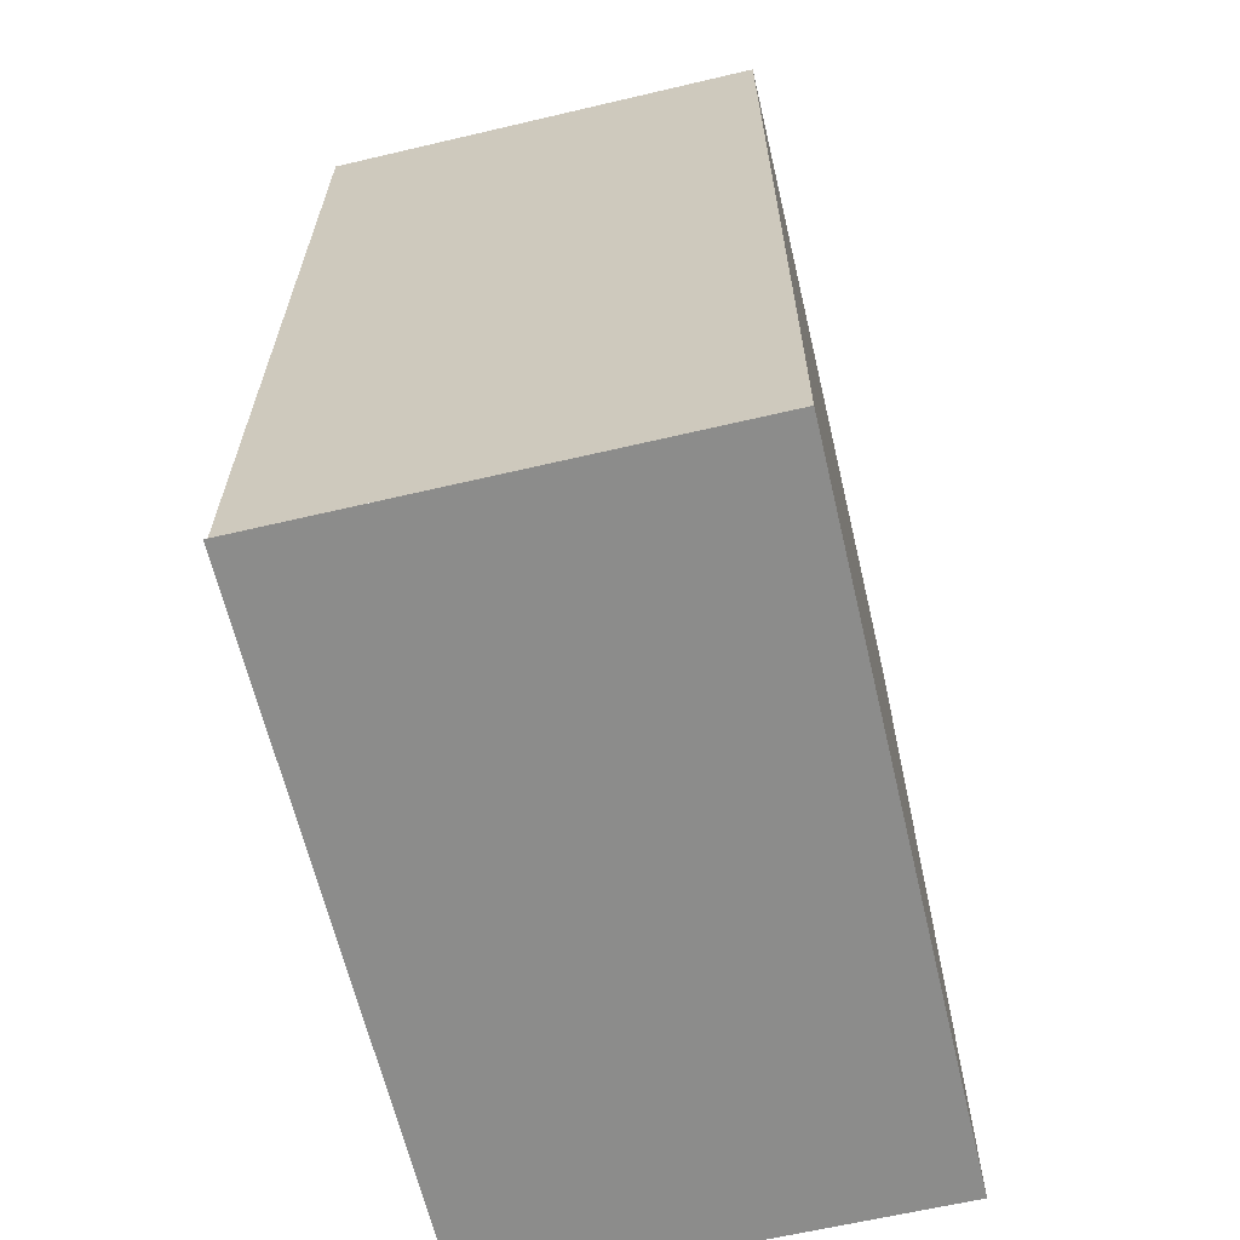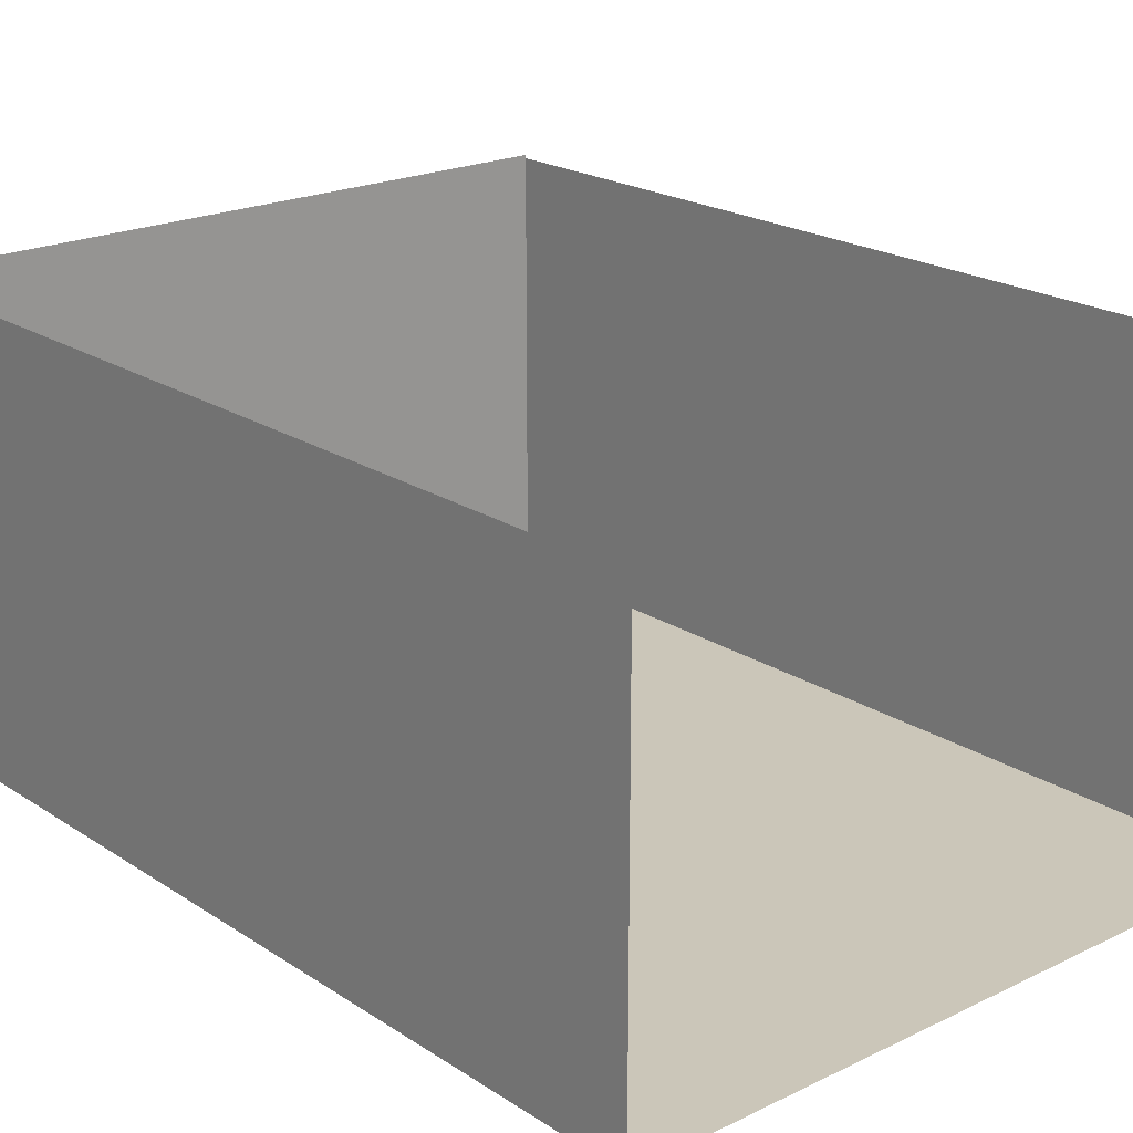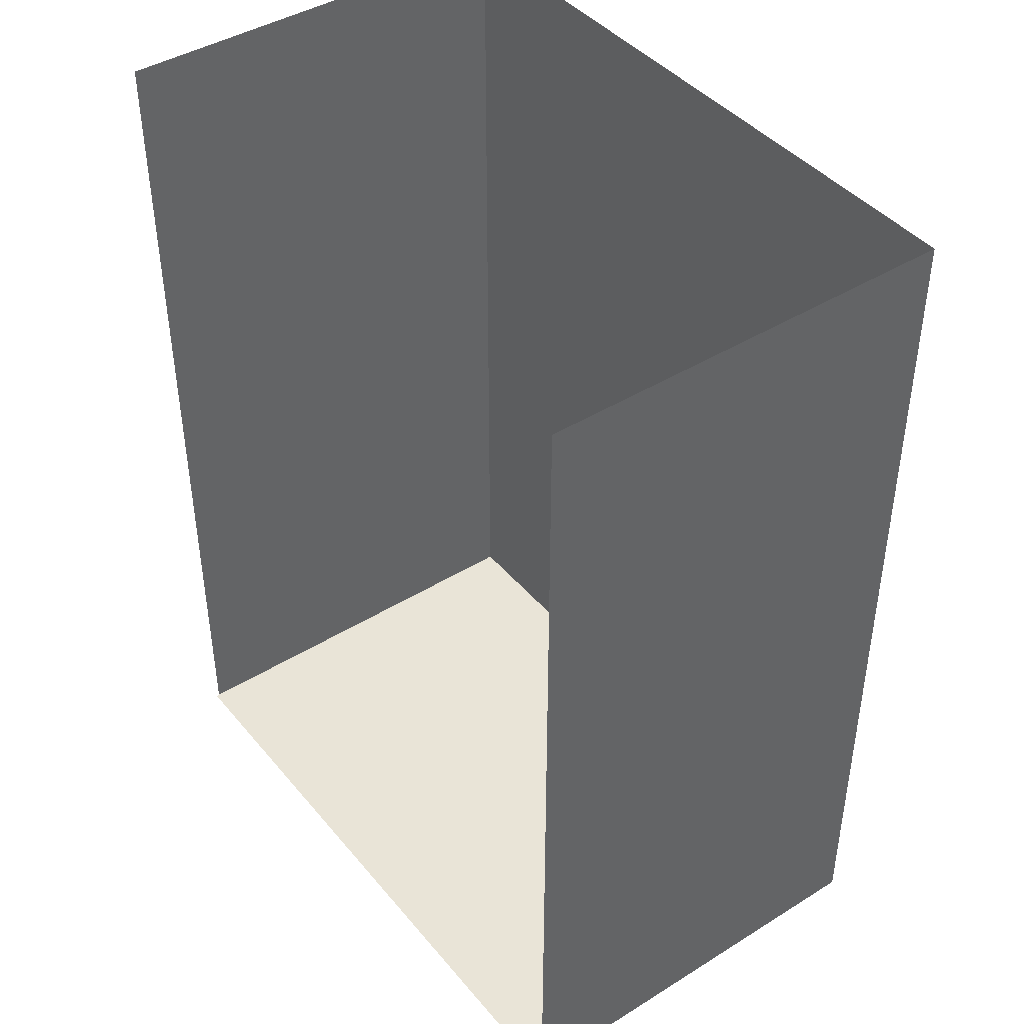
<metadata>
{"format":"obj","ext":"obj","renderer":"f3d","projection":"perspective","resolution":1024,"background":"white","views":[{"elev":-64.1,"azim":-76.7,"up":"+Z"},{"elev":20.9,"azim":-40.9,"up":"+Y"},{"elev":42.8,"azim":-126.4,"up":"+Z"}]}
</metadata>
<code>
g default
v -365.8 -0 487.7
v -292.6 -0 487.7
v -219.5 -0 487.7
v -146.3 -0 487.7
v -73.15 -0 487.7
v 0 -0 487.7
v 73.15 -0 487.7
v 146.3 -0 487.7
v 219.5 -0 487.7
v 292.6 -0 487.7
v 365.8 -0 487.7
v -365.8 -0 390.1
v -292.6 -0 390.1
v -219.5 -0 390.1
v -146.3 -0 390.1
v -73.15 -0 390.1
v 0 -0 390.1
v 73.15 -0 390.1
v 146.3 -0 390.1
v 219.5 -0 390.1
v 292.6 -0 390.1
v 365.8 -0 390.1
v -365.8 -0 292.6
v -292.6 -0 292.6
v -219.5 -0 292.6
v -146.3 -0 292.6
v -73.15 -0 292.6
v 0 -0 292.6
v 73.15 -0 292.6
v 146.3 -0 292.6
v 219.5 -0 292.6
v 292.6 -0 292.6
v 365.8 -0 292.6
v -365.8 -0 195.1
v -292.6 -0 195.1
v -219.5 -0 195.1
v -146.3 -0 195.1
v -73.15 -0 195.1
v 0 -0 195.1
v 73.15 -0 195.1
v 146.3 -0 195.1
v 219.5 -0 195.1
v 292.6 -0 195.1
v 365.8 -0 195.1
v -365.8 -0 97.54
v -292.6 -0 97.54
v -219.5 -0 97.54
v -146.3 -0 97.54
v -73.15 -0 97.54
v 0 -0 97.54
v 73.15 -0 97.54
v 146.3 -0 97.54
v 219.5 -0 97.54
v 292.6 -0 97.54
v 365.8 -0 97.54
v -365.8 0 0
v -292.6 0 0
v -219.5 0 0
v -146.3 0 0
v -73.15 0 0
v 0 0 0
v 73.15 0 0
v 146.3 0 0
v 219.5 0 0
v 292.6 0 0
v 365.8 0 0
v -365.8 0 -97.54
v -292.6 0 -97.54
v -219.5 0 -97.54
v -146.3 0 -97.54
v -73.15 0 -97.54
v 0 0 -97.54
v 73.15 0 -97.54
v 146.3 0 -97.54
v 219.5 0 -97.54
v 292.6 0 -97.54
v 365.8 0 -97.54
v -365.8 0 -195.1
v -292.6 0 -195.1
v -219.5 0 -195.1
v -146.3 0 -195.1
v -73.15 0 -195.1
v 0 0 -195.1
v 73.15 0 -195.1
v 146.3 0 -195.1
v 219.5 0 -195.1
v 292.6 0 -195.1
v 365.8 0 -195.1
v -365.8 0 -292.6
v -292.6 0 -292.6
v -219.5 0 -292.6
v -146.3 0 -292.6
v -73.15 0 -292.6
v 0 0 -292.6
v 73.15 0 -292.6
v 146.3 0 -292.6
v 219.5 0 -292.6
v 292.6 0 -292.6
v 365.8 0 -292.6
v -365.8 0 -390.1
v -292.6 0 -390.1
v -219.5 0 -390.1
v -146.3 0 -390.1
v -73.15 0 -390.1
v 0 0 -390.1
v 73.15 0 -390.1
v 146.3 0 -390.1
v 219.5 0 -390.1
v 292.6 0 -390.1
v 365.8 0 -390.1
v -365.8 0 -487.7
v -292.6 0 -487.7
v -219.5 0 -487.7
v -146.3 0 -487.7
v -73.15 0 -487.7
v 0 0 -487.7
v 73.15 0 -487.7
v 146.3 0 -487.7
v 219.5 0 -487.7
v 292.6 0 -487.7
v 365.8 0 -487.7
g ground1
f 1 2 13 12
f 2 3 14 13
f 3 4 15 14
f 4 5 16 15
f 5 6 17 16
f 6 7 18 17
f 7 8 19 18
f 8 9 20 19
f 9 10 21 20
f 10 11 22 21
f 12 13 24 23
f 13 14 25 24
f 14 15 26 25
f 15 16 27 26
f 16 17 28 27
f 17 18 29 28
f 18 19 30 29
f 19 20 31 30
f 20 21 32 31
f 21 22 33 32
f 23 24 35 34
f 24 25 36 35
f 25 26 37 36
f 26 27 38 37
f 27 28 39 38
f 28 29 40 39
f 29 30 41 40
f 30 31 42 41
f 31 32 43 42
f 32 33 44 43
f 34 35 46 45
f 35 36 47 46
f 36 37 48 47
f 37 38 49 48
f 38 39 50 49
f 39 40 51 50
f 40 41 52 51
f 41 42 53 52
f 42 43 54 53
f 43 44 55 54
f 45 46 57 56
f 46 47 58 57
f 47 48 59 58
f 48 49 60 59
f 49 50 61 60
f 50 51 62 61
f 51 52 63 62
f 52 53 64 63
f 53 54 65 64
f 54 55 66 65
f 56 57 68 67
f 57 58 69 68
f 58 59 70 69
f 59 60 71 70
f 60 61 72 71
f 61 62 73 72
f 62 63 74 73
f 63 64 75 74
f 64 65 76 75
f 65 66 77 76
f 67 68 79 78
f 68 69 80 79
f 69 70 81 80
f 70 71 82 81
f 71 72 83 82
f 72 73 84 83
f 73 74 85 84
f 74 75 86 85
f 75 76 87 86
f 76 77 88 87
f 78 79 90 89
f 79 80 91 90
f 80 81 92 91
f 81 82 93 92
f 82 83 94 93
f 83 84 95 94
f 84 85 96 95
f 85 86 97 96
f 86 87 98 97
f 87 88 99 98
f 89 90 101 100
f 90 91 102 101
f 91 92 103 102
f 92 93 104 103
f 93 94 105 104
f 94 95 106 105
f 95 96 107 106
f 96 97 108 107
f 97 98 109 108
f 98 99 110 109
f 100 101 112 111
f 101 102 113 112
f 102 103 114 113
f 103 104 115 114
f 104 105 116 115
f 105 106 117 116
f 106 107 118 117
f 107 108 119 118
f 108 109 120 119
f 109 110 121 120
g default
v -365.8 1e-05 487.7
v -365.8 45.72 487.7
v -365.8 91.44 487.7
v -365.8 137.2 487.7
v -365.8 182.9 487.7
v -365.8 228.6 487.7
v -365.8 274.3 487.7
v -365.8 320 487.7
v -365.8 365.8 487.7
v -365.8 411.5 487.7
v -365.8 457.2 487.7
v -365.8 1e-05 390.1
v -365.8 45.72 390.1
v -365.8 91.44 390.1
v -365.8 137.2 390.1
v -365.8 182.9 390.1
v -365.8 228.6 390.1
v -365.8 274.3 390.1
v -365.8 320 390.1
v -365.8 365.8 390.1
v -365.8 411.5 390.1
v -365.8 457.2 390.1
v -365.8 1e-05 292.6
v -365.8 45.72 292.6
v -365.8 91.44 292.6
v -365.8 137.2 292.6
v -365.8 182.9 292.6
v -365.8 228.6 292.6
v -365.8 274.3 292.6
v -365.8 320 292.6
v -365.8 365.8 292.6
v -365.8 411.5 292.6
v -365.8 457.2 292.6
v -365.8 1e-05 195.1
v -365.8 45.72 195.1
v -365.8 91.44 195.1
v -365.8 137.2 195.1
v -365.8 182.9 195.1
v -365.8 228.6 195.1
v -365.8 274.3 195.1
v -365.8 320 195.1
v -365.8 365.8 195.1
v -365.8 411.5 195.1
v -365.8 457.2 195.1
v -365.8 1e-05 97.54
v -365.8 45.72 97.54
v -365.8 91.44 97.54
v -365.8 137.2 97.54
v -365.8 182.9 97.54
v -365.8 228.6 97.54
v -365.8 274.3 97.54
v -365.8 320 97.54
v -365.8 365.8 97.54
v -365.8 411.5 97.54
v -365.8 457.2 97.54
v -365.8 1e-05 0
v -365.8 45.72 0
v -365.8 91.44 0
v -365.8 137.2 0
v -365.8 182.9 0
v -365.8 228.6 0
v -365.8 274.3 0
v -365.8 320 0
v -365.8 365.8 0
v -365.8 411.5 0
v -365.8 457.2 0
v -365.8 1e-05 -97.54
v -365.8 45.72 -97.54
v -365.8 91.44 -97.54
v -365.8 137.2 -97.54
v -365.8 182.9 -97.54
v -365.8 228.6 -97.54
v -365.8 274.3 -97.54
v -365.8 320 -97.54
v -365.8 365.8 -97.54
v -365.8 411.5 -97.54
v -365.8 457.2 -97.54
v -365.8 1e-05 -195.1
v -365.8 45.72 -195.1
v -365.8 91.44 -195.1
v -365.8 137.2 -195.1
v -365.8 182.9 -195.1
v -365.8 228.6 -195.1
v -365.8 274.3 -195.1
v -365.8 320 -195.1
v -365.8 365.8 -195.1
v -365.8 411.5 -195.1
v -365.8 457.2 -195.1
v -365.8 1e-05 -292.6
v -365.8 45.72 -292.6
v -365.8 91.44 -292.6
v -365.8 137.2 -292.6
v -365.8 182.9 -292.6
v -365.8 228.6 -292.6
v -365.8 274.3 -292.6
v -365.8 320 -292.6
v -365.8 365.8 -292.6
v -365.8 411.5 -292.6
v -365.8 457.2 -292.6
v -365.8 1e-05 -390.1
v -365.8 45.72 -390.1
v -365.8 91.44 -390.1
v -365.8 137.2 -390.1
v -365.8 182.9 -390.1
v -365.8 228.6 -390.1
v -365.8 274.3 -390.1
v -365.8 320 -390.1
v -365.8 365.8 -390.1
v -365.8 411.5 -390.1
v -365.8 457.2 -390.1
v -365.8 1e-05 -487.7
v -365.8 45.72 -487.7
v -365.8 91.44 -487.7
v -365.8 137.2 -487.7
v -365.8 182.9 -487.7
v -365.8 228.6 -487.7
v -365.8 274.3 -487.7
v -365.8 320 -487.7
v -365.8 365.8 -487.7
v -365.8 411.5 -487.7
v -365.8 457.2 -487.7
g wall_left
f 122 133 134 123
f 123 134 135 124
f 124 135 136 125
f 125 136 137 126
f 126 137 138 127
f 127 138 139 128
f 128 139 140 129
f 129 140 141 130
f 130 141 142 131
f 131 142 143 132
f 133 144 145 134
f 134 145 146 135
f 135 146 147 136
f 136 147 148 137
f 137 148 149 138
f 138 149 150 139
f 139 150 151 140
f 140 151 152 141
f 141 152 153 142
f 142 153 154 143
f 144 155 156 145
f 145 156 157 146
f 146 157 158 147
f 147 158 159 148
f 148 159 160 149
f 149 160 161 150
f 150 161 162 151
f 151 162 163 152
f 152 163 164 153
f 153 164 165 154
f 155 166 167 156
f 156 167 168 157
f 157 168 169 158
f 158 169 170 159
f 159 170 171 160
f 160 171 172 161
f 161 172 173 162
f 162 173 174 163
f 163 174 175 164
f 164 175 176 165
f 166 177 178 167
f 167 178 179 168
f 168 179 180 169
f 169 180 181 170
f 170 181 182 171
f 171 182 183 172
f 172 183 184 173
f 173 184 185 174
f 174 185 186 175
f 175 186 187 176
f 177 188 189 178
f 178 189 190 179
f 179 190 191 180
f 180 191 192 181
f 181 192 193 182
f 182 193 194 183
f 183 194 195 184
f 184 195 196 185
f 185 196 197 186
f 186 197 198 187
f 188 199 200 189
f 189 200 201 190
f 190 201 202 191
f 191 202 203 192
f 192 203 204 193
f 193 204 205 194
f 194 205 206 195
f 195 206 207 196
f 196 207 208 197
f 197 208 209 198
f 199 210 211 200
f 200 211 212 201
f 201 212 213 202
f 202 213 214 203
f 203 214 215 204
f 204 215 216 205
f 205 216 217 206
f 206 217 218 207
f 207 218 219 208
f 208 219 220 209
f 210 221 222 211
f 211 222 223 212
f 212 223 224 213
f 213 224 225 214
f 214 225 226 215
f 215 226 227 216
f 216 227 228 217
f 217 228 229 218
f 218 229 230 219
f 219 230 231 220
f 221 232 233 222
f 222 233 234 223
f 223 234 235 224
f 224 235 236 225
f 225 236 237 226
f 226 237 238 227
f 227 238 239 228
f 228 239 240 229
f 229 240 241 230
f 230 241 242 231
g default
v 365.8 1e-05 487.7
v 365.8 45.72 487.7
v 365.8 91.44 487.7
v 365.8 137.2 487.7
v 365.8 182.9 487.7
v 365.8 228.6 487.7
v 365.8 274.3 487.7
v 365.8 320 487.7
v 365.8 365.8 487.7
v 365.8 411.5 487.7
v 365.8 457.2 487.7
v 365.8 1e-05 390.1
v 365.8 45.72 390.1
v 365.8 91.44 390.1
v 365.8 137.2 390.1
v 365.8 182.9 390.1
v 365.8 228.6 390.1
v 365.8 274.3 390.1
v 365.8 320 390.1
v 365.8 365.8 390.1
v 365.8 411.5 390.1
v 365.8 457.2 390.1
v 365.8 1e-05 292.6
v 365.8 45.72 292.6
v 365.8 91.44 292.6
v 365.8 137.2 292.6
v 365.8 182.9 292.6
v 365.8 228.6 292.6
v 365.8 274.3 292.6
v 365.8 320 292.6
v 365.8 365.8 292.6
v 365.8 411.5 292.6
v 365.8 457.2 292.6
v 365.8 1e-05 195.1
v 365.8 45.72 195.1
v 365.8 91.44 195.1
v 365.8 137.2 195.1
v 365.8 182.9 195.1
v 365.8 228.6 195.1
v 365.8 274.3 195.1
v 365.8 320 195.1
v 365.8 365.8 195.1
v 365.8 411.5 195.1
v 365.8 457.2 195.1
v 365.8 1e-05 97.54
v 365.8 45.72 97.54
v 365.8 91.44 97.54
v 365.8 137.2 97.54
v 365.8 182.9 97.54
v 365.8 228.6 97.54
v 365.8 274.3 97.54
v 365.8 320 97.54
v 365.8 365.8 97.54
v 365.8 411.5 97.54
v 365.8 457.2 97.54
v 365.8 1e-05 0
v 365.8 45.72 0
v 365.8 91.44 0
v 365.8 137.2 0
v 365.8 182.9 0
v 365.8 228.6 0
v 365.8 274.3 0
v 365.8 320 0
v 365.8 365.8 0
v 365.8 411.5 0
v 365.8 457.2 0
v 365.8 1e-05 -97.54
v 365.8 45.72 -97.54
v 365.8 91.44 -97.54
v 365.8 137.2 -97.54
v 365.8 182.9 -97.54
v 365.8 228.6 -97.54
v 365.8 274.3 -97.54
v 365.8 320 -97.54
v 365.8 365.8 -97.54
v 365.8 411.5 -97.54
v 365.8 457.2 -97.54
v 365.8 1e-05 -195.1
v 365.8 45.72 -195.1
v 365.8 91.44 -195.1
v 365.8 137.2 -195.1
v 365.8 182.9 -195.1
v 365.8 228.6 -195.1
v 365.8 274.3 -195.1
v 365.8 320 -195.1
v 365.8 365.8 -195.1
v 365.8 411.5 -195.1
v 365.8 457.2 -195.1
v 365.8 1e-05 -292.6
v 365.8 45.72 -292.6
v 365.8 91.44 -292.6
v 365.8 137.2 -292.6
v 365.8 182.9 -292.6
v 365.8 228.6 -292.6
v 365.8 274.3 -292.6
v 365.8 320 -292.6
v 365.8 365.8 -292.6
v 365.8 411.5 -292.6
v 365.8 457.2 -292.6
v 365.8 1e-05 -390.1
v 365.8 45.72 -390.1
v 365.8 91.44 -390.1
v 365.8 137.2 -390.1
v 365.8 182.9 -390.1
v 365.8 228.6 -390.1
v 365.8 274.3 -390.1
v 365.8 320 -390.1
v 365.8 365.8 -390.1
v 365.8 411.5 -390.1
v 365.8 457.2 -390.1
v 365.8 1e-05 -487.7
v 365.8 45.72 -487.7
v 365.8 91.44 -487.7
v 365.8 137.2 -487.7
v 365.8 182.9 -487.7
v 365.8 228.6 -487.7
v 365.8 274.3 -487.7
v 365.8 320 -487.7
v 365.8 365.8 -487.7
v 365.8 411.5 -487.7
v 365.8 457.2 -487.7
g wall_right
f 243 244 255 254
f 244 245 256 255
f 245 246 257 256
f 246 247 258 257
f 247 248 259 258
f 248 249 260 259
f 249 250 261 260
f 250 251 262 261
f 251 252 263 262
f 252 253 264 263
f 254 255 266 265
f 255 256 267 266
f 256 257 268 267
f 257 258 269 268
f 258 259 270 269
f 259 260 271 270
f 260 261 272 271
f 261 262 273 272
f 262 263 274 273
f 263 264 275 274
f 265 266 277 276
f 266 267 278 277
f 267 268 279 278
f 268 269 280 279
f 269 270 281 280
f 270 271 282 281
f 271 272 283 282
f 272 273 284 283
f 273 274 285 284
f 274 275 286 285
f 276 277 288 287
f 277 278 289 288
f 278 279 290 289
f 279 280 291 290
f 280 281 292 291
f 281 282 293 292
f 282 283 294 293
f 283 284 295 294
f 284 285 296 295
f 285 286 297 296
f 287 288 299 298
f 288 289 300 299
f 289 290 301 300
f 290 291 302 301
f 291 292 303 302
f 292 293 304 303
f 293 294 305 304
f 294 295 306 305
f 295 296 307 306
f 296 297 308 307
f 298 299 310 309
f 299 300 311 310
f 300 301 312 311
f 301 302 313 312
f 302 303 314 313
f 303 304 315 314
f 304 305 316 315
f 305 306 317 316
f 306 307 318 317
f 307 308 319 318
f 309 310 321 320
f 310 311 322 321
f 311 312 323 322
f 312 313 324 323
f 313 314 325 324
f 314 315 326 325
f 315 316 327 326
f 316 317 328 327
f 317 318 329 328
f 318 319 330 329
f 320 321 332 331
f 321 322 333 332
f 322 323 334 333
f 323 324 335 334
f 324 325 336 335
f 325 326 337 336
f 326 327 338 337
f 327 328 339 338
f 328 329 340 339
f 329 330 341 340
f 331 332 343 342
f 332 333 344 343
f 333 334 345 344
f 334 335 346 345
f 335 336 347 346
f 336 337 348 347
f 337 338 349 348
f 338 339 350 349
f 339 340 351 350
f 340 341 352 351
f 342 343 354 353
f 343 344 355 354
f 344 345 356 355
f 345 346 357 356
f 346 347 358 357
f 347 348 359 358
f 348 349 360 359
f 349 350 361 360
f 350 351 362 361
f 351 352 363 362
g default
v -365.8 460.7 -487.7
v -292.6 460.7 -487.7
v -219.5 460.7 -487.7
v -146.3 460.7 -487.7
v -73.15 460.7 -487.7
v 0 460.7 -487.7
v 73.15 460.7 -487.7
v 146.3 460.7 -487.7
v 219.5 460.7 -487.7
v 292.6 460.7 -487.7
v 365.8 460.7 -487.7
v -365.8 414.7 -487.7
v -292.6 414.7 -487.7
v -219.5 414.7 -487.7
v -146.3 414.7 -487.7
v -73.15 414.7 -487.7
v 0 414.7 -487.7
v 73.15 414.7 -487.7
v 146.3 414.7 -487.7
v 219.5 414.7 -487.7
v 292.6 414.7 -487.7
v 365.8 414.7 -487.7
v -365.8 368.6 -487.7
v -292.6 368.6 -487.7
v -219.5 368.6 -487.7
v -146.3 368.6 -487.7
v -73.15 368.6 -487.7
v 0 368.6 -487.7
v 73.15 368.6 -487.7
v 146.3 368.6 -487.7
v 219.5 368.6 -487.7
v 292.6 368.6 -487.7
v 365.8 368.6 -487.7
v -365.8 322.5 -487.7
v -292.6 322.5 -487.7
v -219.5 322.5 -487.7
v -146.3 322.5 -487.7
v -73.15 322.5 -487.7
v 0 322.5 -487.7
v 73.15 322.5 -487.7
v 146.3 322.5 -487.7
v 219.5 322.5 -487.7
v 292.6 322.5 -487.7
v 365.8 322.5 -487.7
v -365.8 276.4 -487.7
v -292.6 276.4 -487.7
v -219.5 276.4 -487.7
v -146.3 276.4 -487.7
v -73.15 276.4 -487.7
v 0 276.4 -487.7
v 73.15 276.4 -487.7
v 146.3 276.4 -487.7
v 219.5 276.4 -487.7
v 292.6 276.4 -487.7
v 365.8 276.4 -487.7
v -365.8 230.4 -487.7
v -292.6 230.4 -487.7
v -219.5 230.4 -487.7
v -146.3 230.4 -487.7
v -73.15 230.4 -487.7
v 0 230.4 -487.7
v 73.15 230.4 -487.7
v 146.3 230.4 -487.7
v 219.5 230.4 -487.7
v 292.6 230.4 -487.7
v 365.8 230.4 -487.7
v -365.8 184.3 -487.7
v -292.6 184.3 -487.7
v -219.5 184.3 -487.7
v -146.3 184.3 -487.7
v -73.15 184.3 -487.7
v 0 184.3 -487.7
v 73.15 184.3 -487.7
v 146.3 184.3 -487.7
v 219.5 184.3 -487.7
v 292.6 184.3 -487.7
v 365.8 184.3 -487.7
v -365.8 138.2 -487.7
v -292.6 138.2 -487.7
v -219.5 138.2 -487.7
v -146.3 138.2 -487.7
v -73.15 138.2 -487.7
v 0 138.2 -487.7
v 73.15 138.2 -487.7
v 146.3 138.2 -487.7
v 219.5 138.2 -487.7
v 292.6 138.2 -487.7
v 365.8 138.2 -487.7
v -365.8 92.15 -487.7
v -292.6 92.15 -487.7
v -219.5 92.15 -487.7
v -146.3 92.15 -487.7
v -73.15 92.15 -487.7
v 0 92.15 -487.7
v 73.15 92.15 -487.7
v 146.3 92.15 -487.7
v 219.5 92.15 -487.7
v 292.6 92.15 -487.7
v 365.8 92.15 -487.7
v -365.8 46.07 -487.7
v -292.6 46.07 -487.7
v -219.5 46.07 -487.7
v -146.3 46.07 -487.7
v -73.15 46.07 -487.7
v 0 46.07 -487.7
v 73.15 46.07 -487.7
v 146.3 46.07 -487.7
v 219.5 46.07 -487.7
v 292.6 46.07 -487.7
v 365.8 46.07 -487.7
v -365.8 -0 -487.7
v -292.6 -0 -487.7
v -219.5 -0 -487.7
v -146.3 -0 -487.7
v -73.15 -0 -487.7
v 0 -0 -487.7
v 73.15 -0 -487.7
v 146.3 -0 -487.7
v 219.5 -0 -487.7
v 292.6 -0 -487.7
v 365.8 -0 -487.7
g ground2
f 364 375 376 365
f 365 376 377 366
f 366 377 378 367
f 367 378 379 368
f 368 379 380 369
f 369 380 381 370
f 370 381 382 371
f 371 382 383 372
f 372 383 384 373
f 373 384 385 374
f 375 386 387 376
f 376 387 388 377
f 377 388 389 378
f 378 389 390 379
f 379 390 391 380
f 380 391 392 381
f 381 392 393 382
f 382 393 394 383
f 383 394 395 384
f 384 395 396 385
f 386 397 398 387
f 387 398 399 388
f 388 399 400 389
f 389 400 401 390
f 390 401 402 391
f 391 402 403 392
f 392 403 404 393
f 393 404 405 394
f 394 405 406 395
f 395 406 407 396
f 397 408 409 398
f 398 409 410 399
f 399 410 411 400
f 400 411 412 401
f 401 412 413 402
f 402 413 414 403
f 403 414 415 404
f 404 415 416 405
f 405 416 417 406
f 406 417 418 407
f 408 419 420 409
f 409 420 421 410
f 410 421 422 411
f 411 422 423 412
f 412 423 424 413
f 413 424 425 414
f 414 425 426 415
f 415 426 427 416
f 416 427 428 417
f 417 428 429 418
f 419 430 431 420
f 420 431 432 421
f 421 432 433 422
f 422 433 434 423
f 423 434 435 424
f 424 435 436 425
f 425 436 437 426
f 426 437 438 427
f 427 438 439 428
f 428 439 440 429
f 430 441 442 431
f 431 442 443 432
f 432 443 444 433
f 433 444 445 434
f 434 445 446 435
f 435 446 447 436
f 436 447 448 437
f 437 448 449 438
f 438 449 450 439
f 439 450 451 440
f 441 452 453 442
f 442 453 454 443
f 443 454 455 444
f 444 455 456 445
f 445 456 457 446
f 446 457 458 447
f 447 458 459 448
f 448 459 460 449
f 449 460 461 450
f 450 461 462 451
f 452 463 464 453
f 453 464 465 454
f 454 465 466 455
f 455 466 467 456
f 456 467 468 457
f 457 468 469 458
f 458 469 470 459
f 459 470 471 460
f 460 471 472 461
f 461 472 473 462
f 463 474 475 464
f 464 475 476 465
f 465 476 477 466
f 466 477 478 467
f 467 478 479 468
f 468 479 480 469
f 469 480 481 470
f 470 481 482 471
f 471 482 483 472
f 472 483 484 473

</code>
